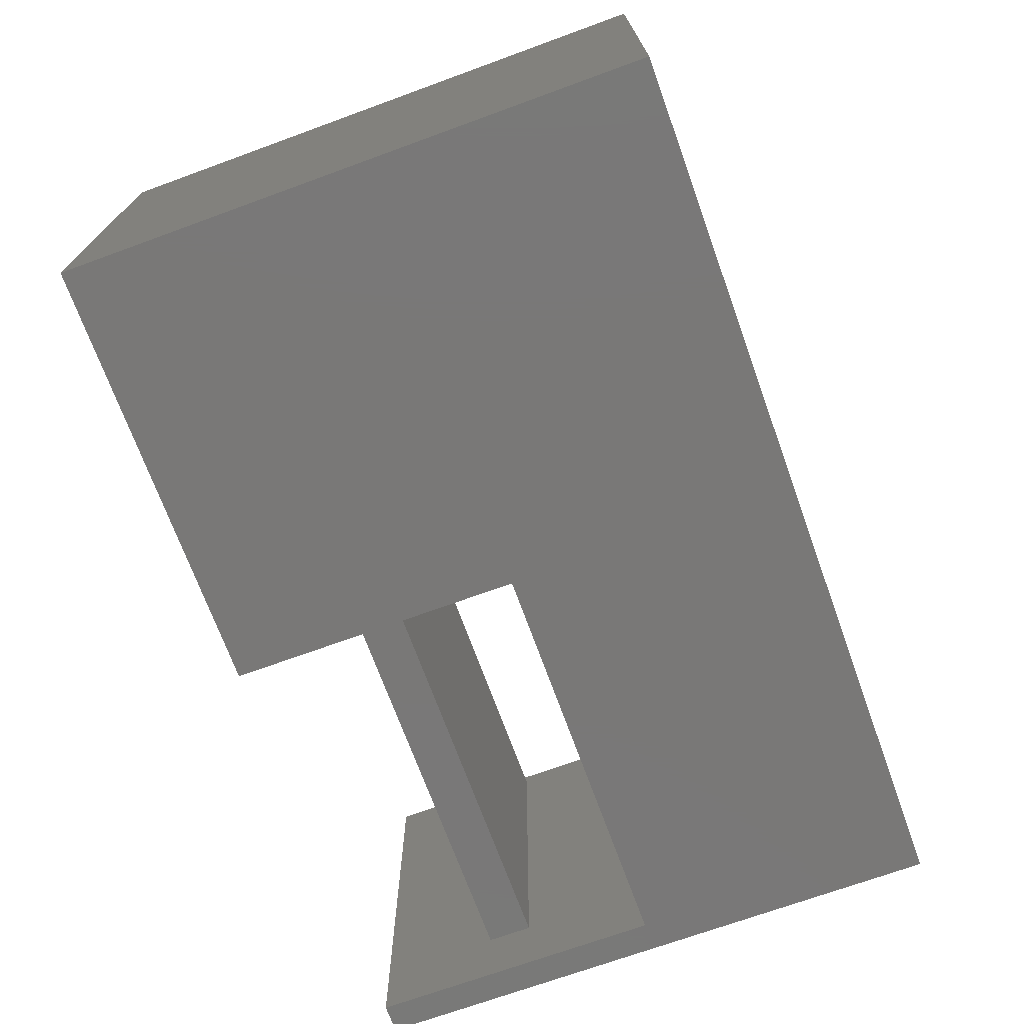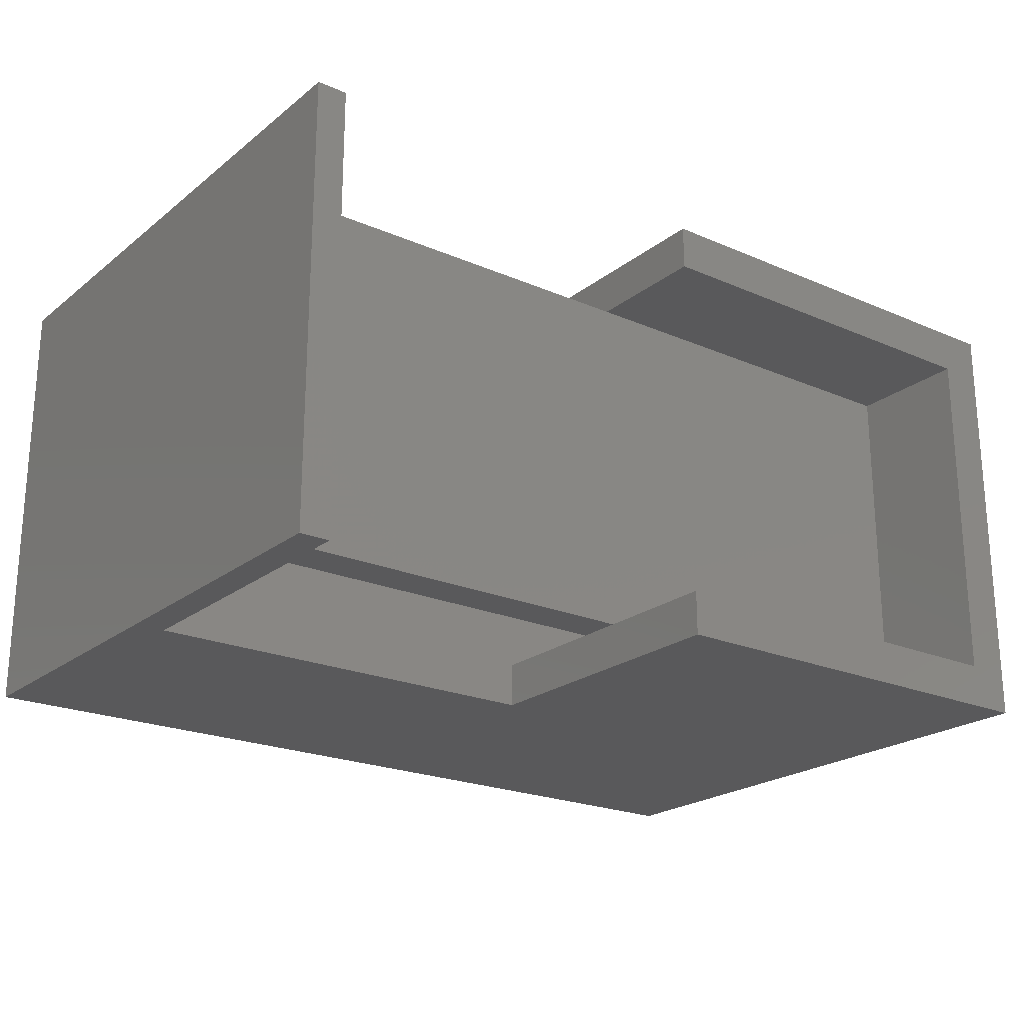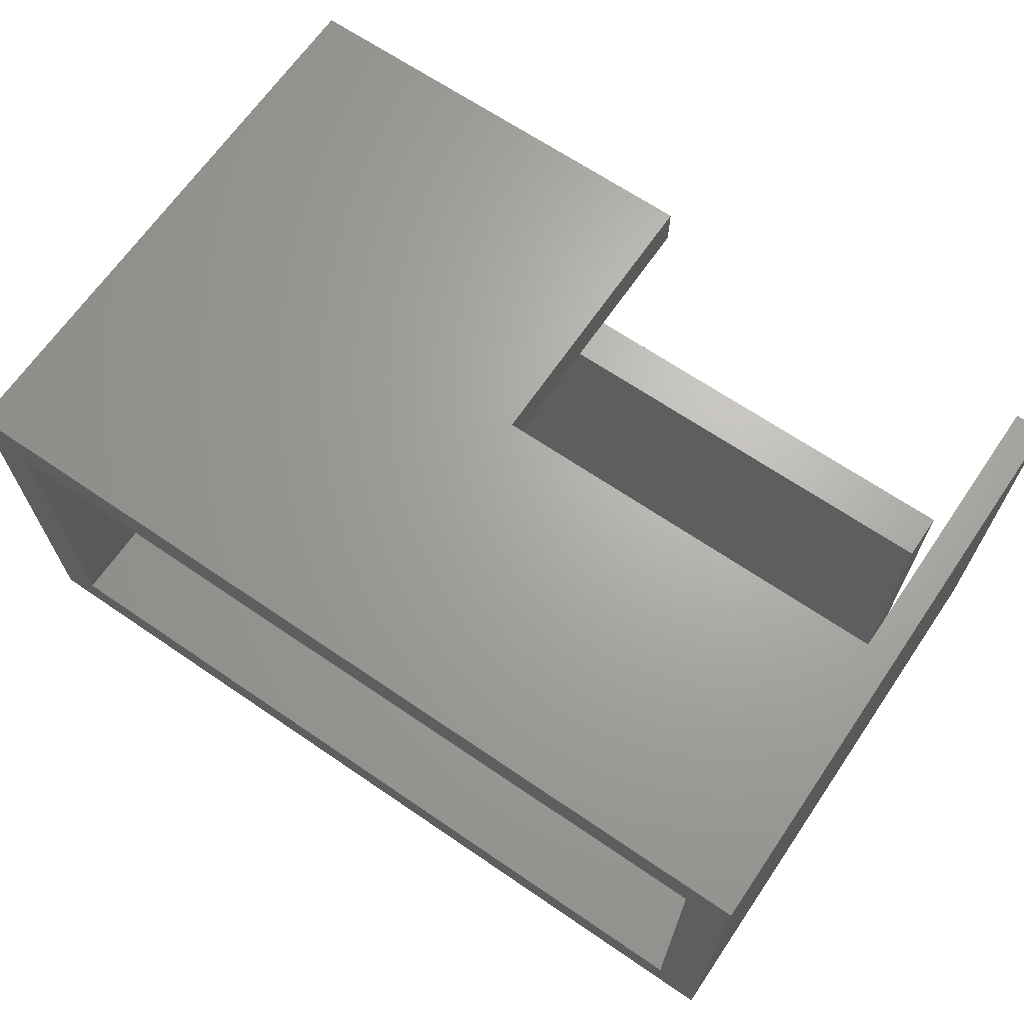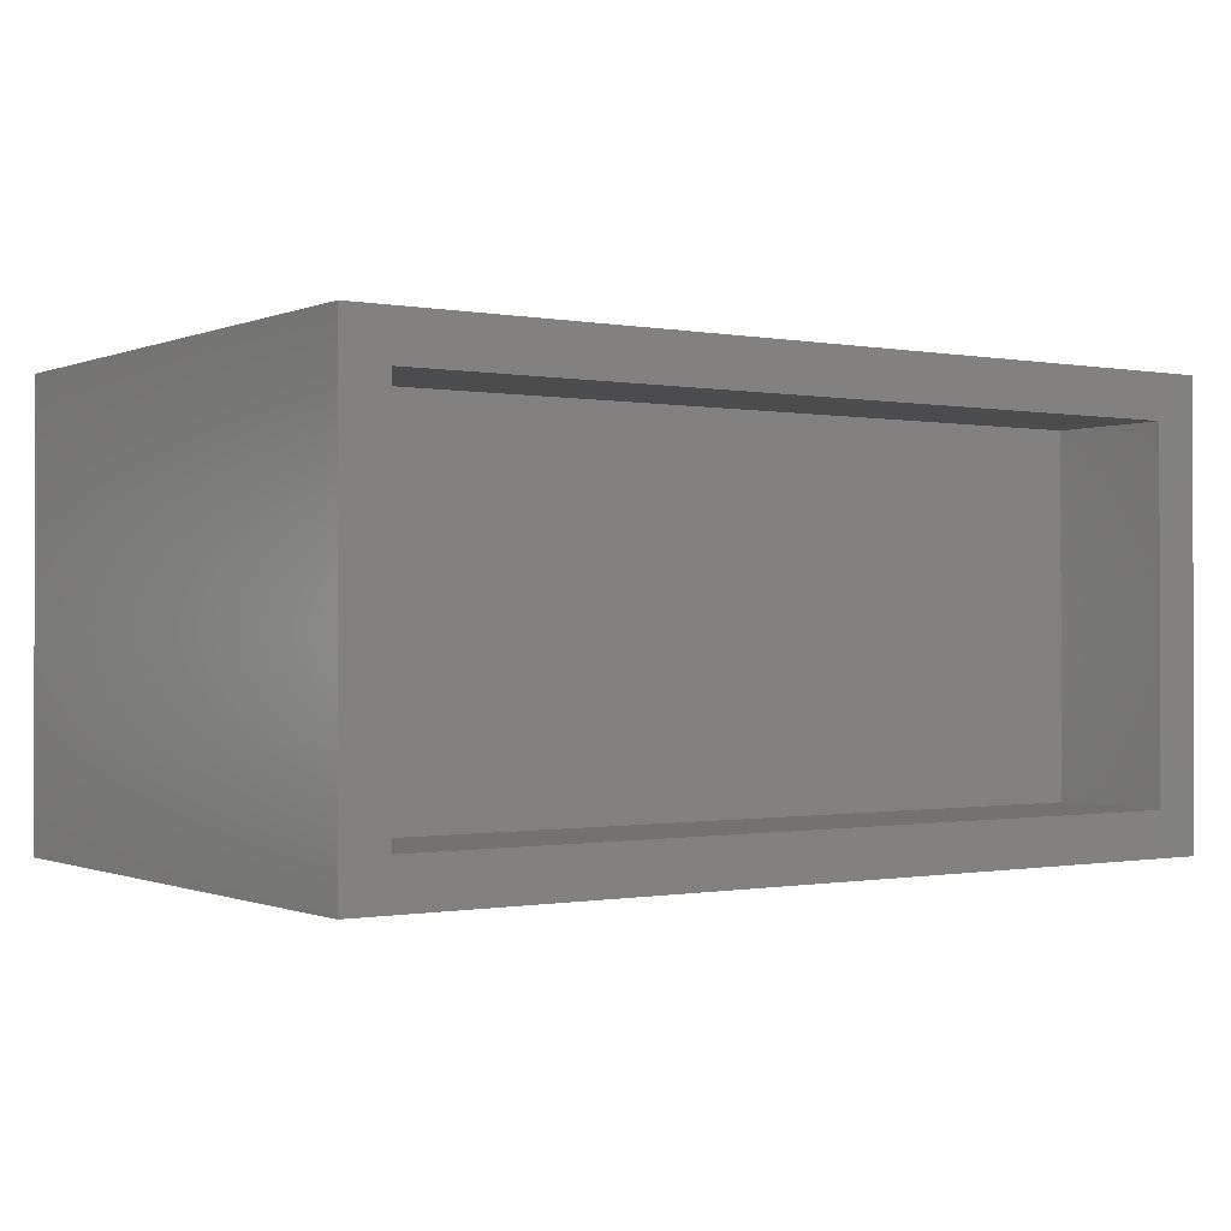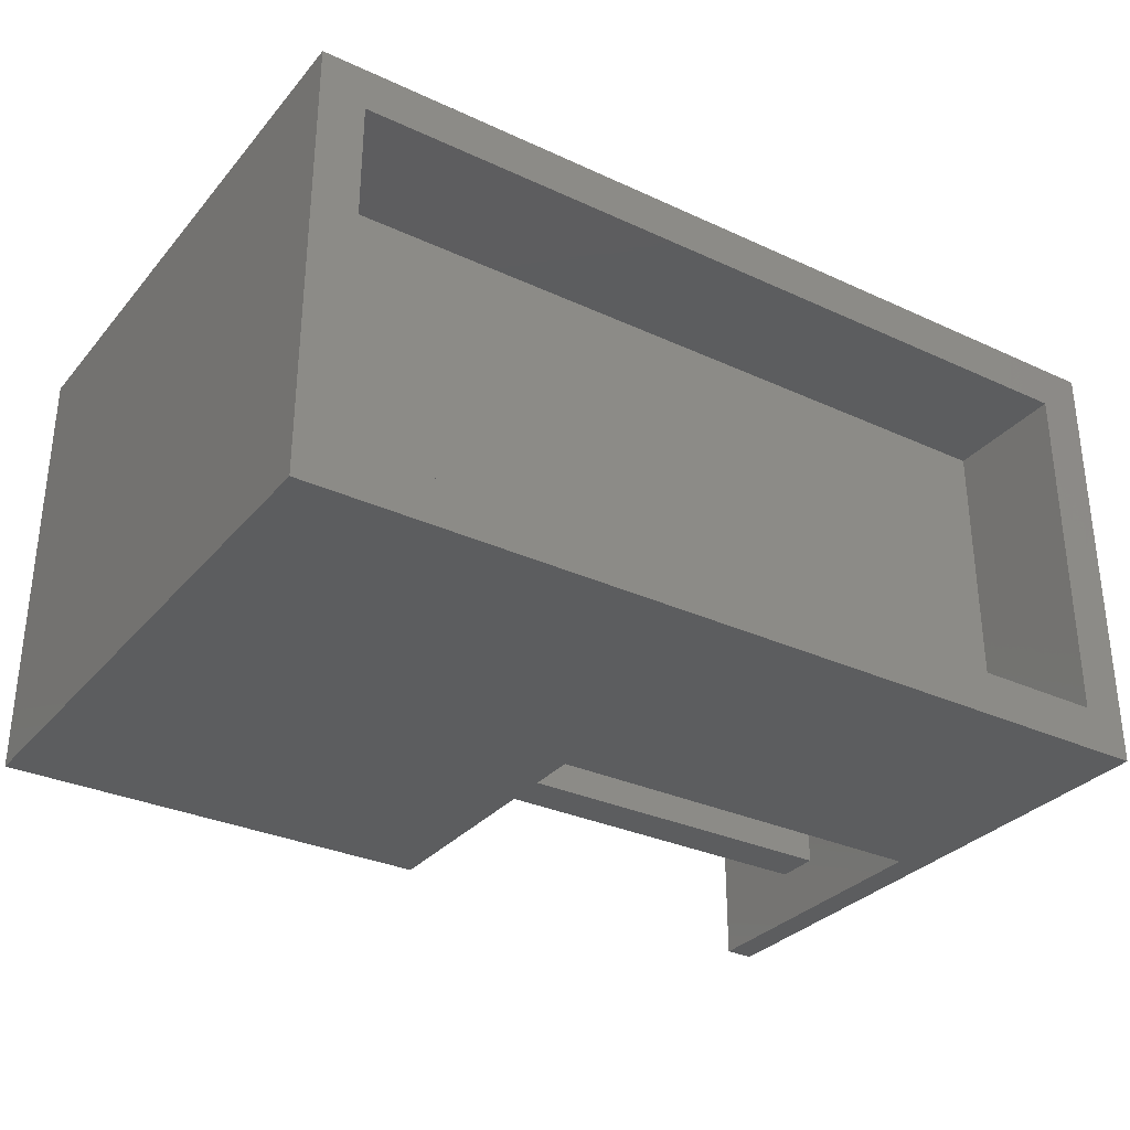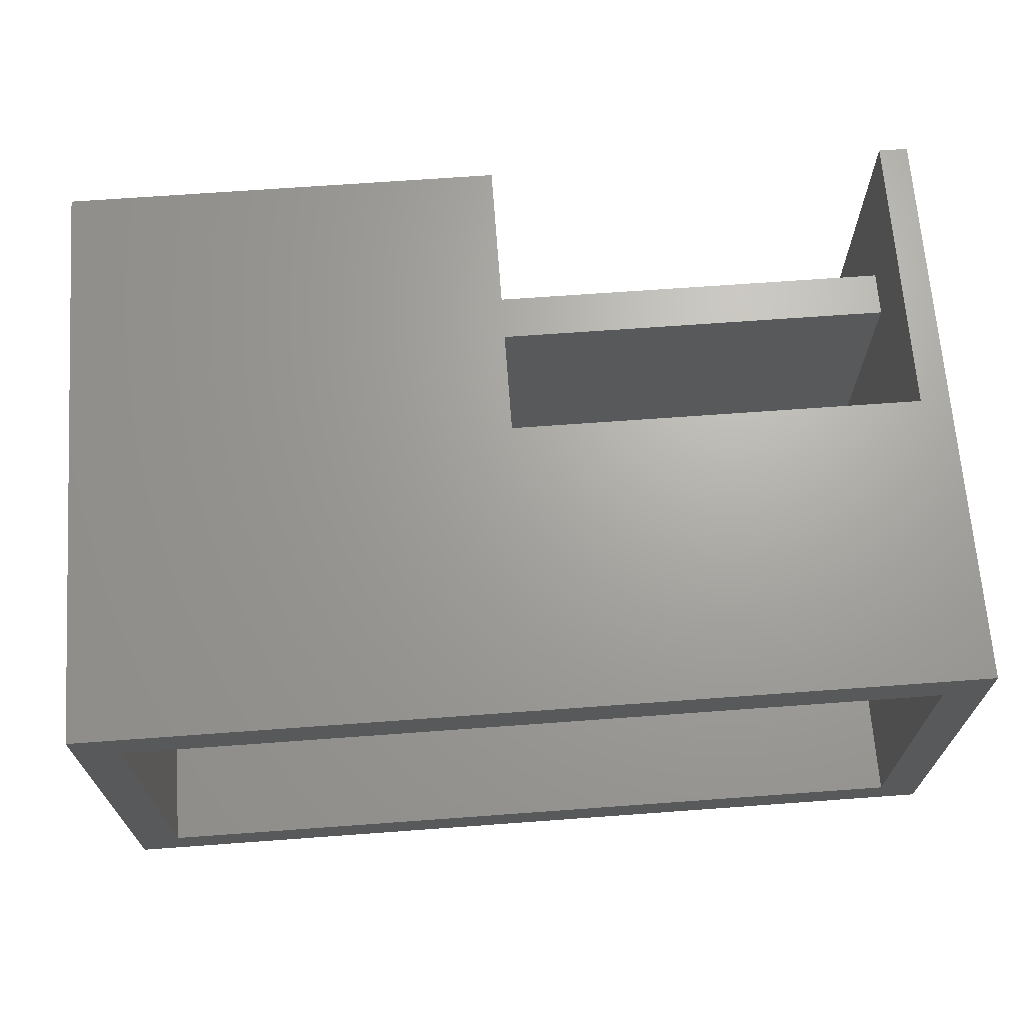
<metadata>
{"format":"stl","ext":"stl","renderer":"f3d","projection":"perspective","resolution":1024,"background":"white","views":[{"elev":-71.2,"azim":110.0,"up":"+Y"},{"elev":-22.0,"azim":-36.9,"up":"+Y"},{"elev":66.7,"azim":-145.6,"up":"+Y"},{"elev":-0.5,"azim":145.6,"up":"+Y"},{"elev":-31.6,"azim":146.9,"up":"+Y"},{"elev":67.7,"azim":175.8,"up":"+Y"}]}
</metadata>
<code>
# stl→obj: 48 verts, 92 faces
v 30 -15 20
v 30 15 -20
v 30 15 20
v 30 -15 -20
v 27 12 20
v 0 15 20
v 0 12 20
v 27 -12 20
v 0 -15 20
v 0 -12 20
v 27 -12 -20
v -27 -12 -20
v -30 -15 -20
v -27 12 -20
v 27 12 -20
v -30 15 -20
v -30 15 20
v -30 -15 20
v 0 15 0
v -28 15 0
v -28 15 20
v -28 -15 0
v -28 -15 20
v 0 -15 0
v 27 -12 11.5
v 27 12 11.5
v 27 12 -11.5
v 27 -12 -11.5
v 27 -12 -8.5
v 27 12 8.5
v 27 12 -8.5
v 27 -12 8.5
v -27 -12 -11.5
v -27 12 -11.5
v -27 -12 0
v -27 12 -8.5
v -27 12 0
v -27 -12 -8.5
v 0 12 11.5
v 0 12 0
v 0 12 8.5
v -27 12 11.5
v -27 12 8.5
v 0 -12 11.5
v 0 -12 0
v 0 -12 8.5
v -27 -12 8.5
v -27 -12 11.5
f 1 2 3
f 2 1 4
f 3 5 1
f 6 5 3
f 5 6 7
f 8 1 5
f 9 8 10
f 8 9 1
f 4 11 2
f 4 12 11
f 12 13 14
f 13 12 4
f 15 2 11
f 14 2 15
f 14 16 2
f 16 14 13
f 13 17 16
f 17 13 18
f 3 19 6
f 16 19 2
f 2 19 3
f 20 17 21
f 20 16 17
f 19 16 20
f 18 22 23
f 22 13 24
f 13 22 18
f 24 1 9
f 4 24 13
f 24 4 1
f 25 5 26
f 5 25 8
f 11 27 15
f 27 11 28
f 29 30 31
f 30 29 32
f 33 14 34
f 14 33 12
f 35 36 37
f 36 35 38
f 39 5 7
f 5 39 26
f 14 27 34
f 27 14 15
f 37 36 40
f 40 30 41
f 31 40 36
f 40 31 30
f 41 42 39
f 42 41 43
f 25 10 8
f 10 25 44
f 11 33 28
f 33 11 12
f 32 45 46
f 29 45 32
f 38 45 29
f 45 38 35
f 47 44 48
f 44 47 46
f 41 19 40
f 19 41 6
f 39 6 41
f 6 39 7
f 24 46 45
f 46 24 44
f 9 44 24
f 44 9 10
f 19 37 40
f 37 20 35
f 20 37 19
f 35 24 45
f 35 22 24
f 22 35 20
f 36 29 31
f 29 36 38
f 33 27 28
f 27 33 34
f 39 25 26
f 39 44 25
f 42 44 39
f 44 42 48
f 46 30 32
f 46 41 30
f 47 41 46
f 41 47 43
f 47 42 43
f 42 47 48
f 23 20 21
f 20 23 22
f 17 23 21
f 23 17 18

</code>
